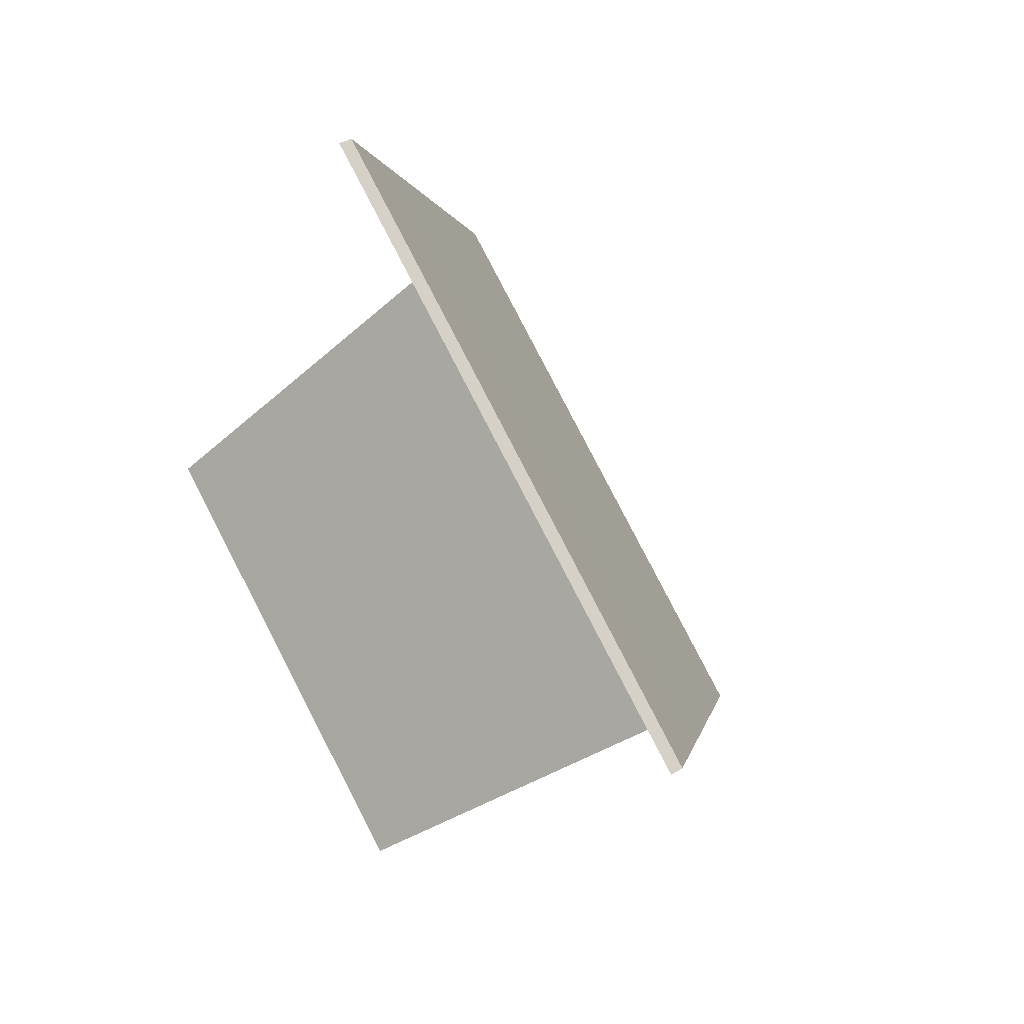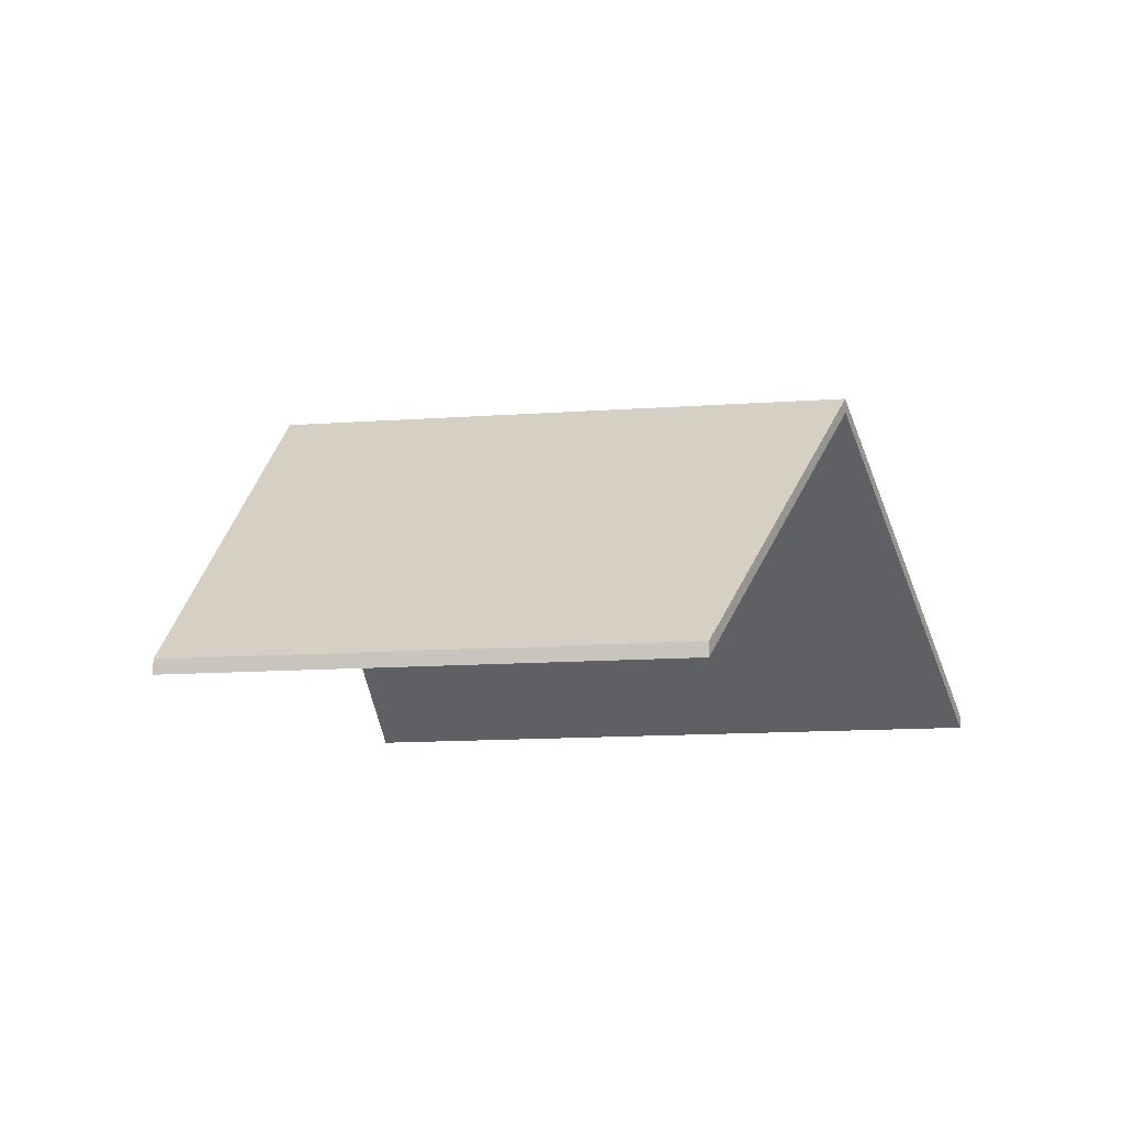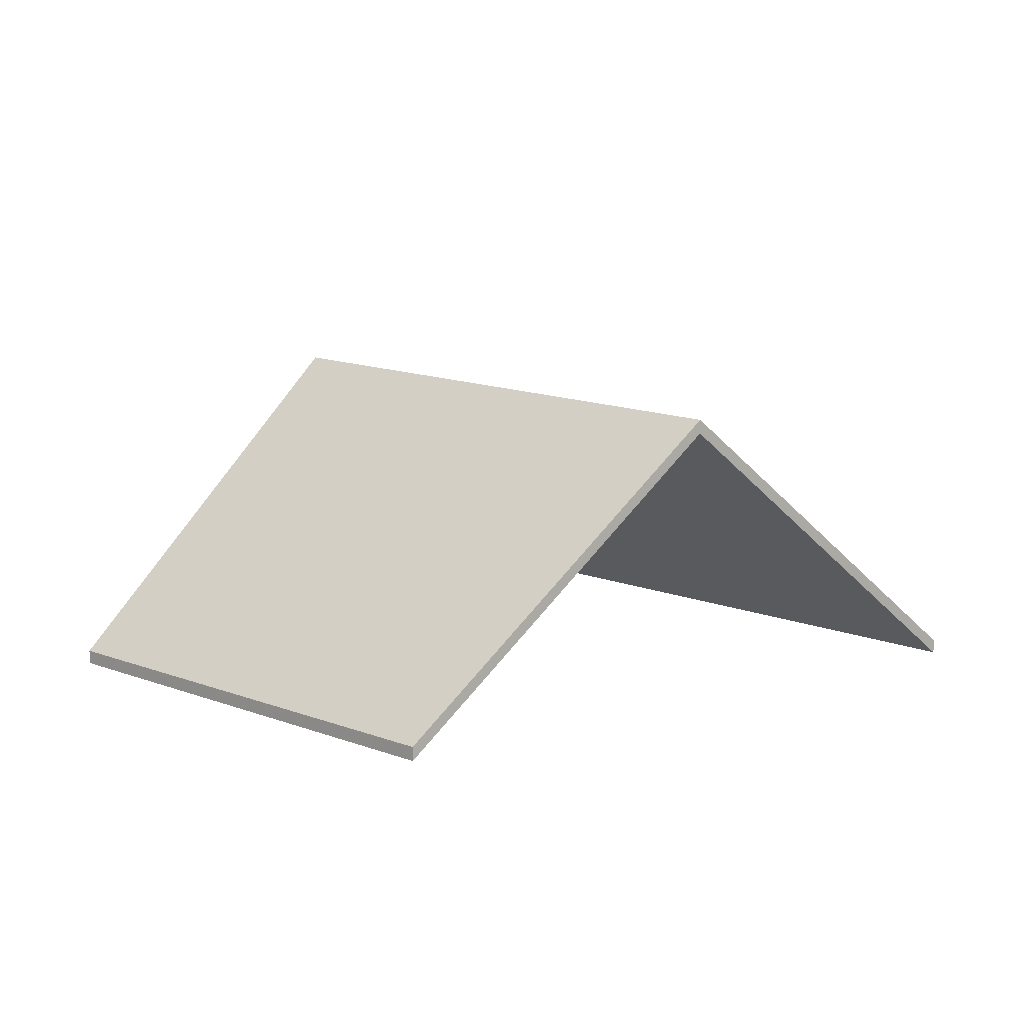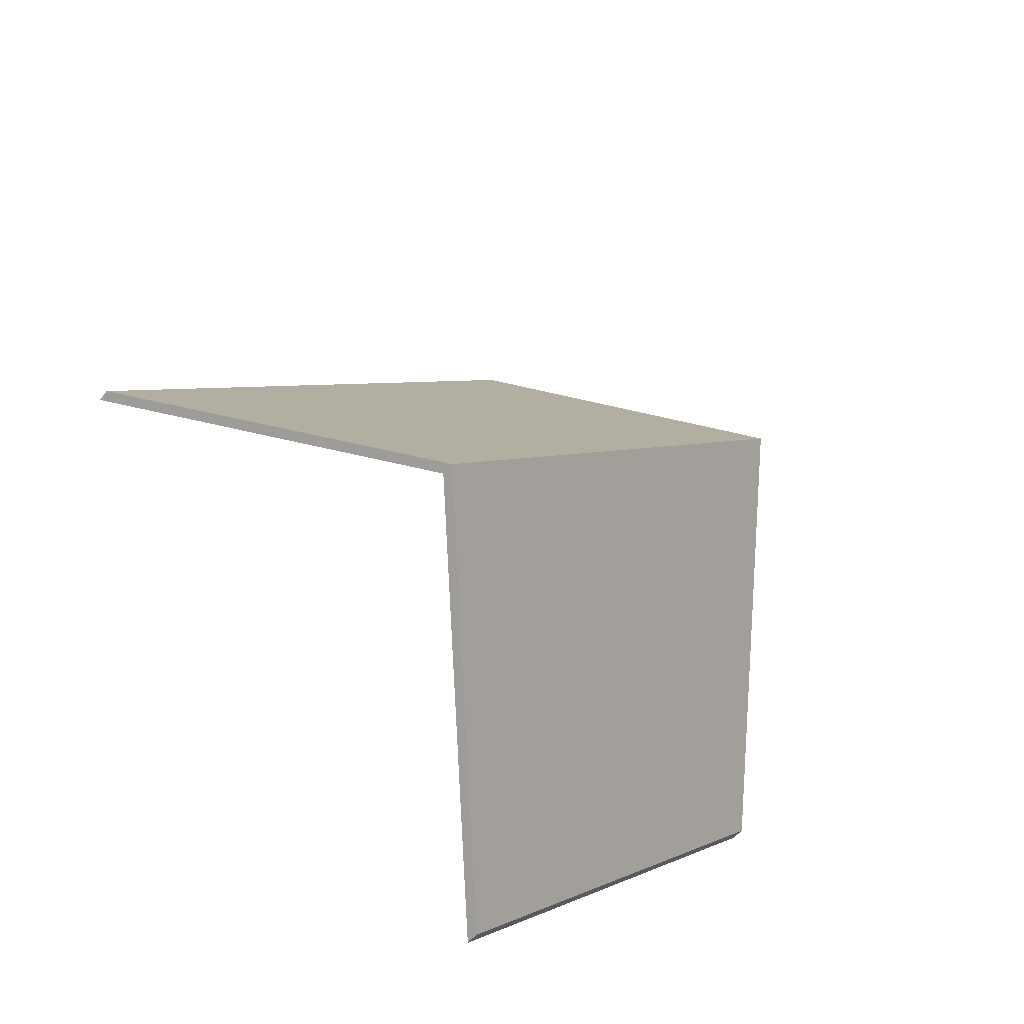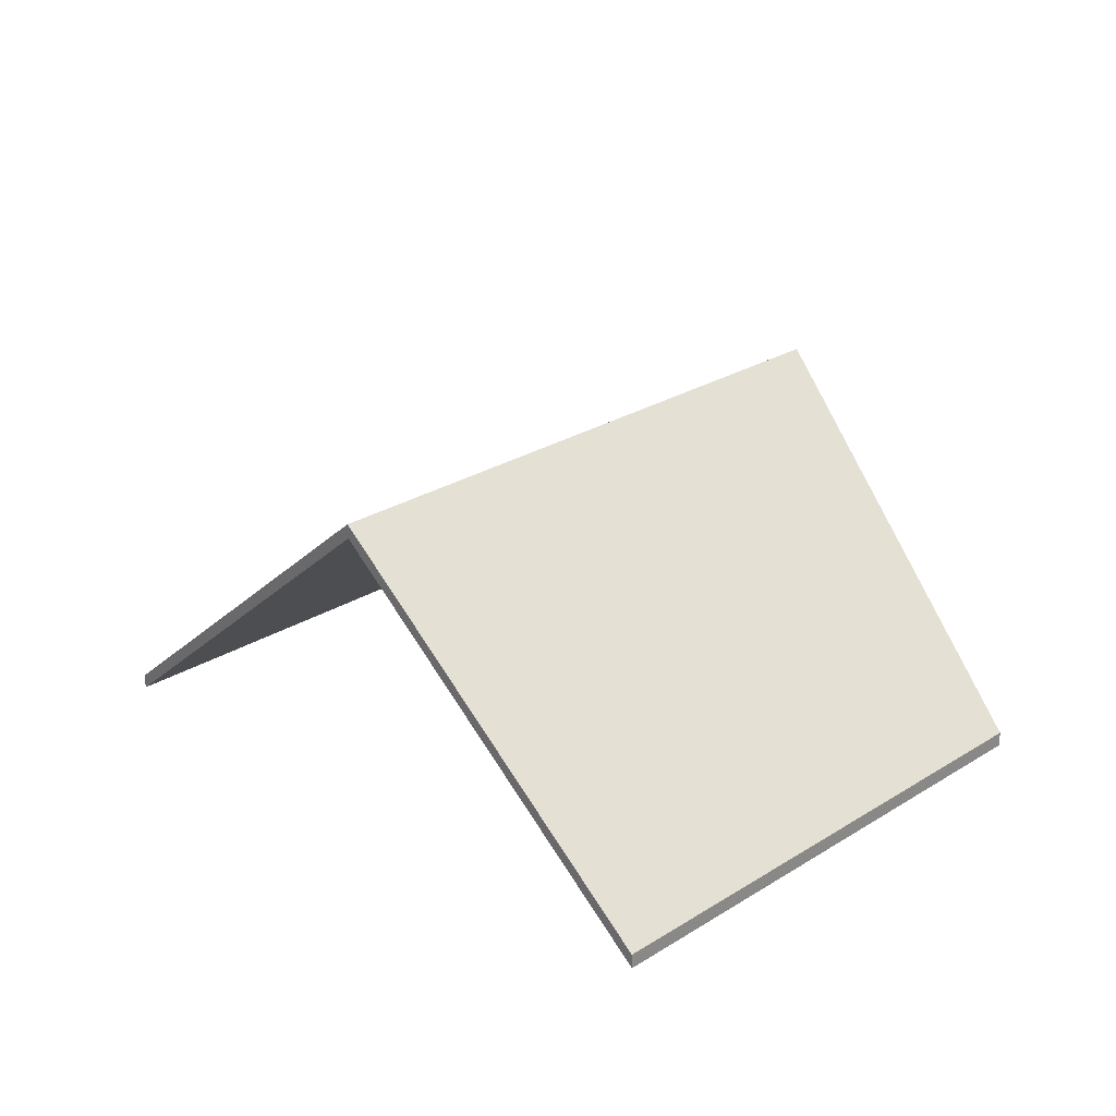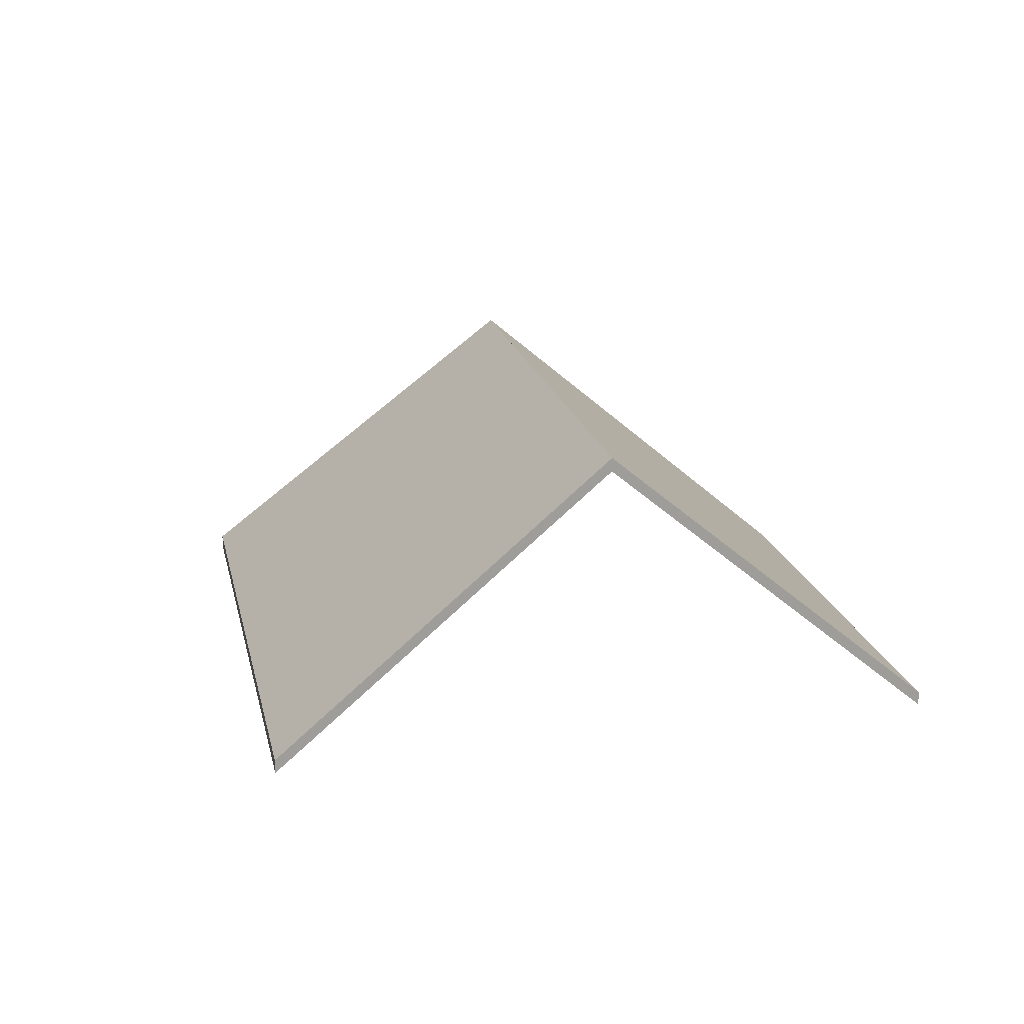
<metadata>
{"format":"obj","ext":"obj","renderer":"f3d","projection":"perspective","resolution":1024,"background":"white","views":[{"elev":37.8,"azim":51.3,"up":"+Z"},{"elev":-9.4,"azim":-122.0,"up":"+Y"},{"elev":11.8,"azim":-93.3,"up":"+Y"},{"elev":-52.1,"azim":143.5,"up":"+Z"},{"elev":-62.8,"azim":-178.8,"up":"+Z"},{"elev":19.4,"azim":120.6,"up":"+Y"}]}
</metadata>
<code>
v 5.882 -0.04018 -2.582
v 5.924 -0.09072 -2.539
v 5.924 -0.09315 -2.539
v 5.882 -0.04261 -2.582
v 5.807 -0.0415 -2.512
v 5.882 -0.04018 -2.582
v 5.882 -0.04261 -2.582
v 5.807 -0.04393 -2.512
v 5.924 -0.09072 -2.539
v 5.838 -0.09072 -2.461
v 5.838 -0.09315 -2.461
v 5.924 -0.09315 -2.539
v 5.838 -0.09072 -2.461
v 5.807 -0.0415 -2.512
v 5.807 -0.04393 -2.512
v 5.838 -0.09315 -2.461
v 5.882 -0.04018 -2.582
v 5.807 -0.0415 -2.512
v 5.838 -0.09072 -2.461
v 5.924 -0.09072 -2.539
v 5.838 -0.09315 -2.461
v 5.807 -0.04393 -2.512
v 5.882 -0.04261 -2.582
v 5.924 -0.09315 -2.539
v 5.807 -0.0415 -2.512
v 5.776 -0.09072 -2.563
v 5.776 -0.09315 -2.563
v 5.807 -0.04393 -2.512
v 5.776 -0.09072 -2.563
v 5.839 -0.09072 -2.625
v 5.839 -0.09315 -2.625
v 5.776 -0.09315 -2.563
v 5.882 -0.04018 -2.582
v 5.807 -0.0415 -2.512
v 5.807 -0.04393 -2.512
v 5.882 -0.04261 -2.582
v 5.839 -0.09072 -2.625
v 5.882 -0.04018 -2.582
v 5.882 -0.04261 -2.582
v 5.839 -0.09315 -2.625
v 5.807 -0.0415 -2.512
v 5.882 -0.04018 -2.582
v 5.839 -0.09072 -2.625
v 5.776 -0.09072 -2.563
v 5.839 -0.09315 -2.625
v 5.882 -0.04261 -2.582
v 5.807 -0.04393 -2.512
v 5.776 -0.09315 -2.563
f 1 2 3
f 1 3 4
f 5 6 7
f 5 7 8
f 9 10 11
f 9 11 12
f 13 14 15
f 13 15 16
f 17 18 19
f 17 19 20
f 21 22 23
f 21 23 24
f 25 26 27
f 25 27 28
f 29 30 31
f 29 31 32
f 33 34 35
f 33 35 36
f 37 38 39
f 37 39 40
f 41 42 43
f 41 43 44
f 45 46 47
f 45 47 48

</code>
